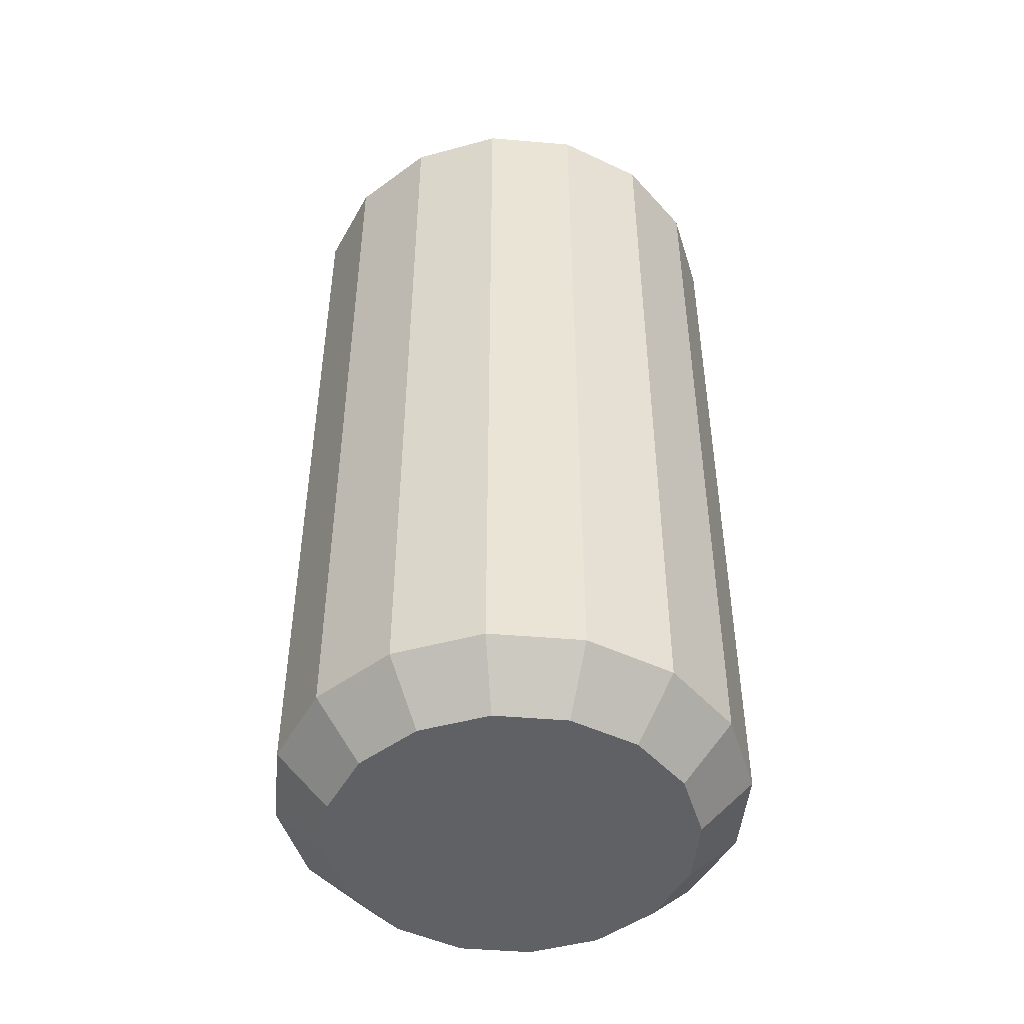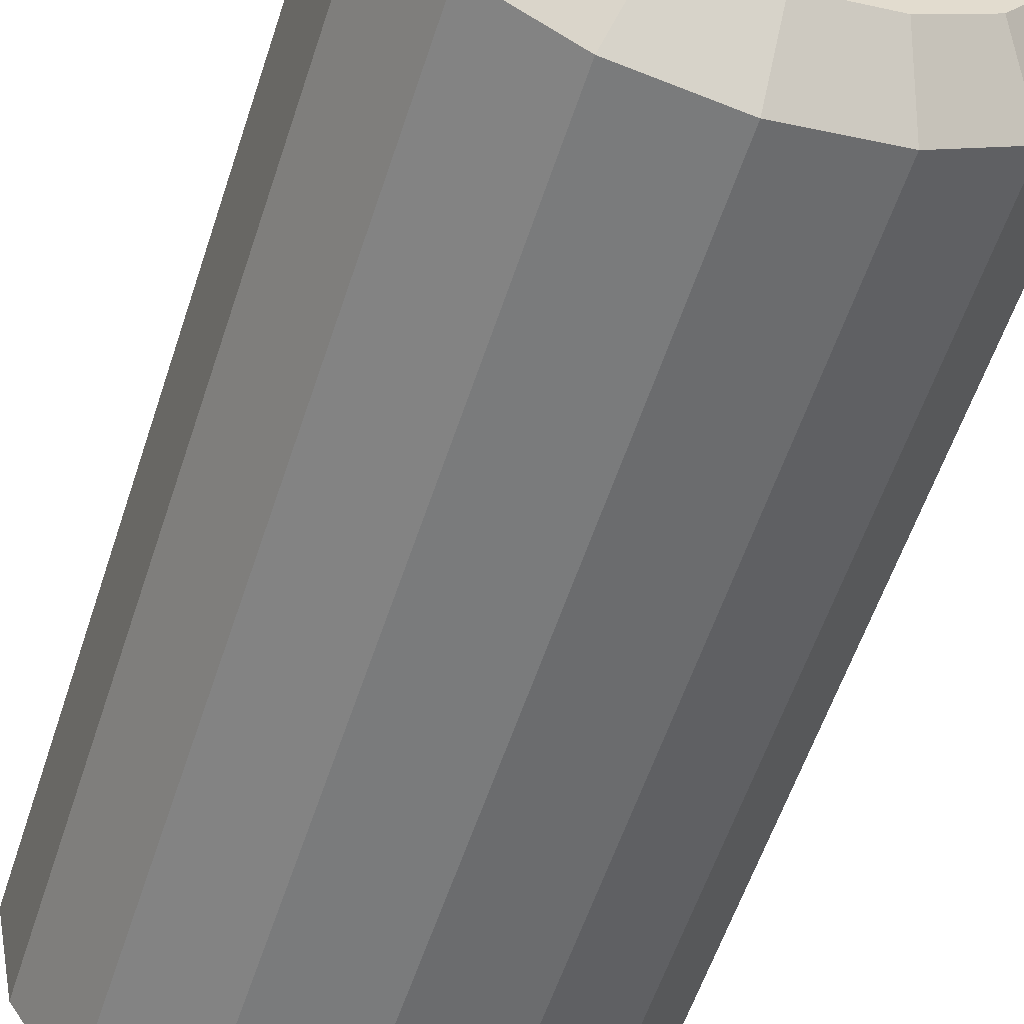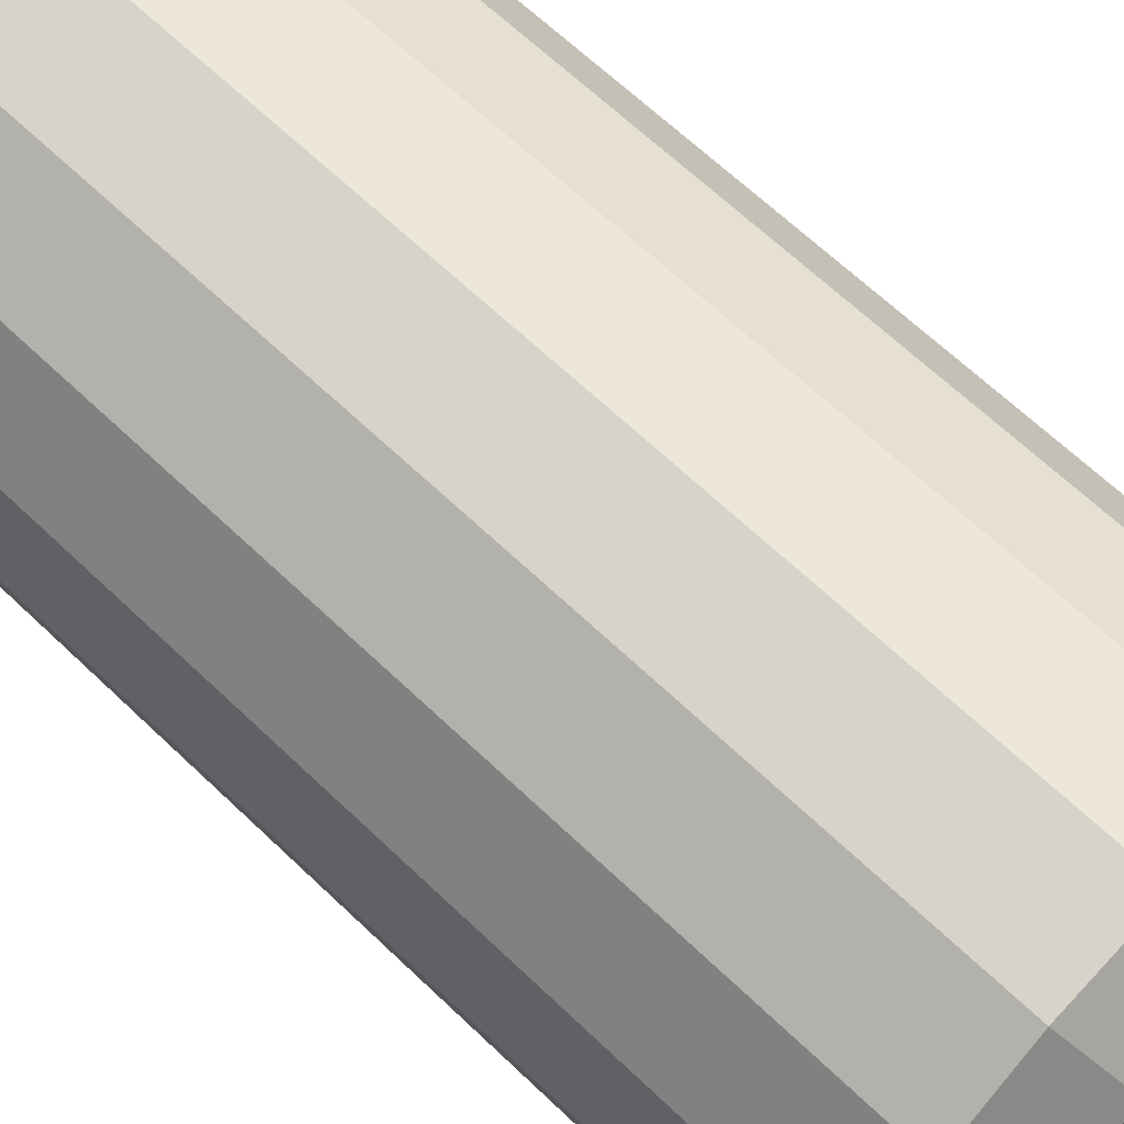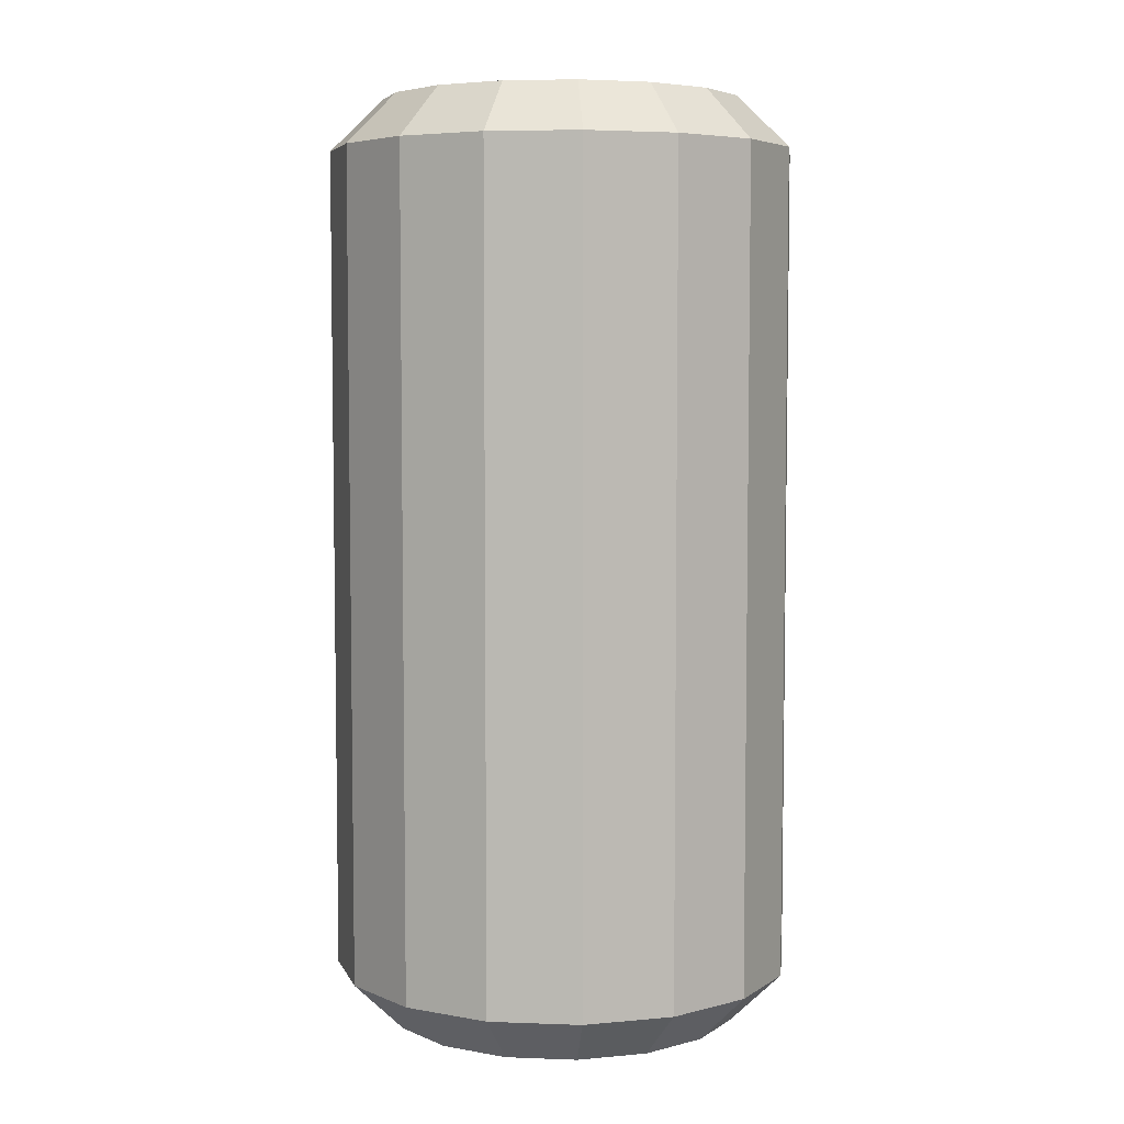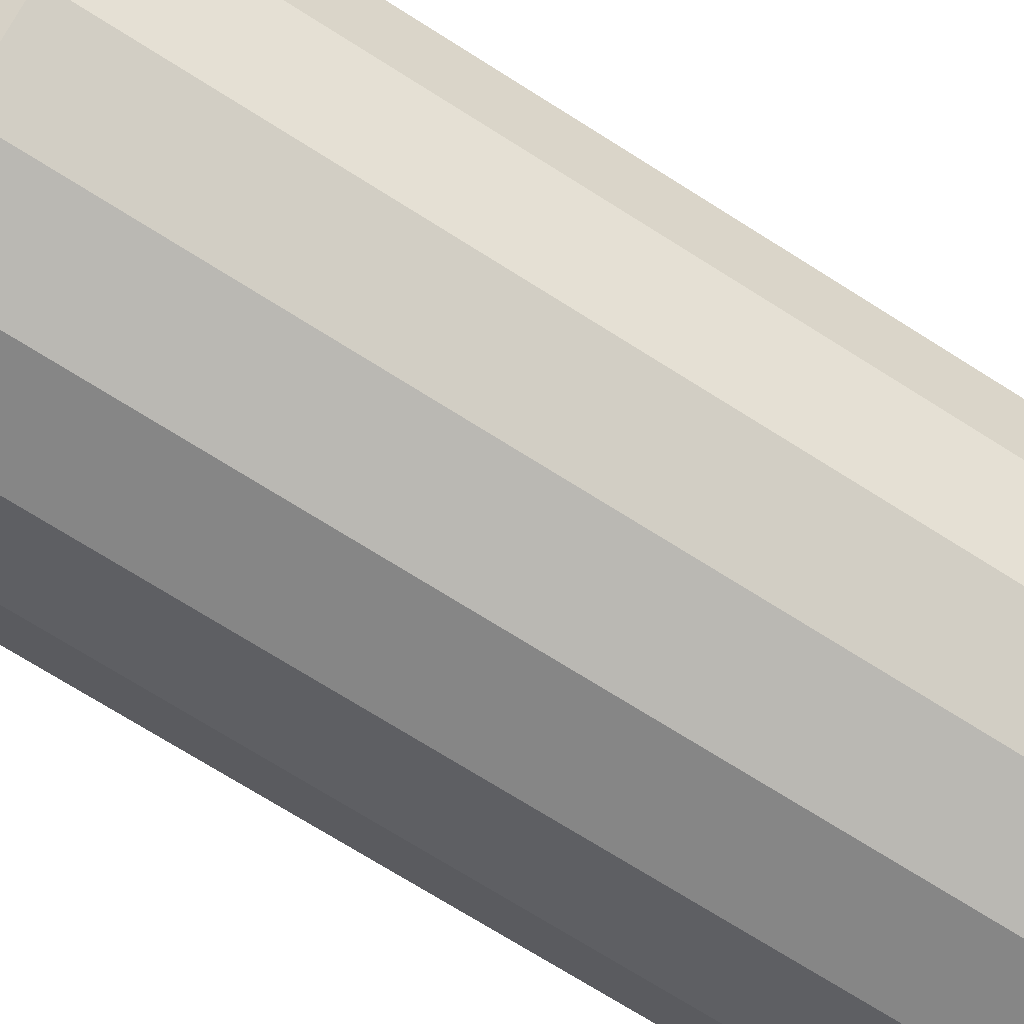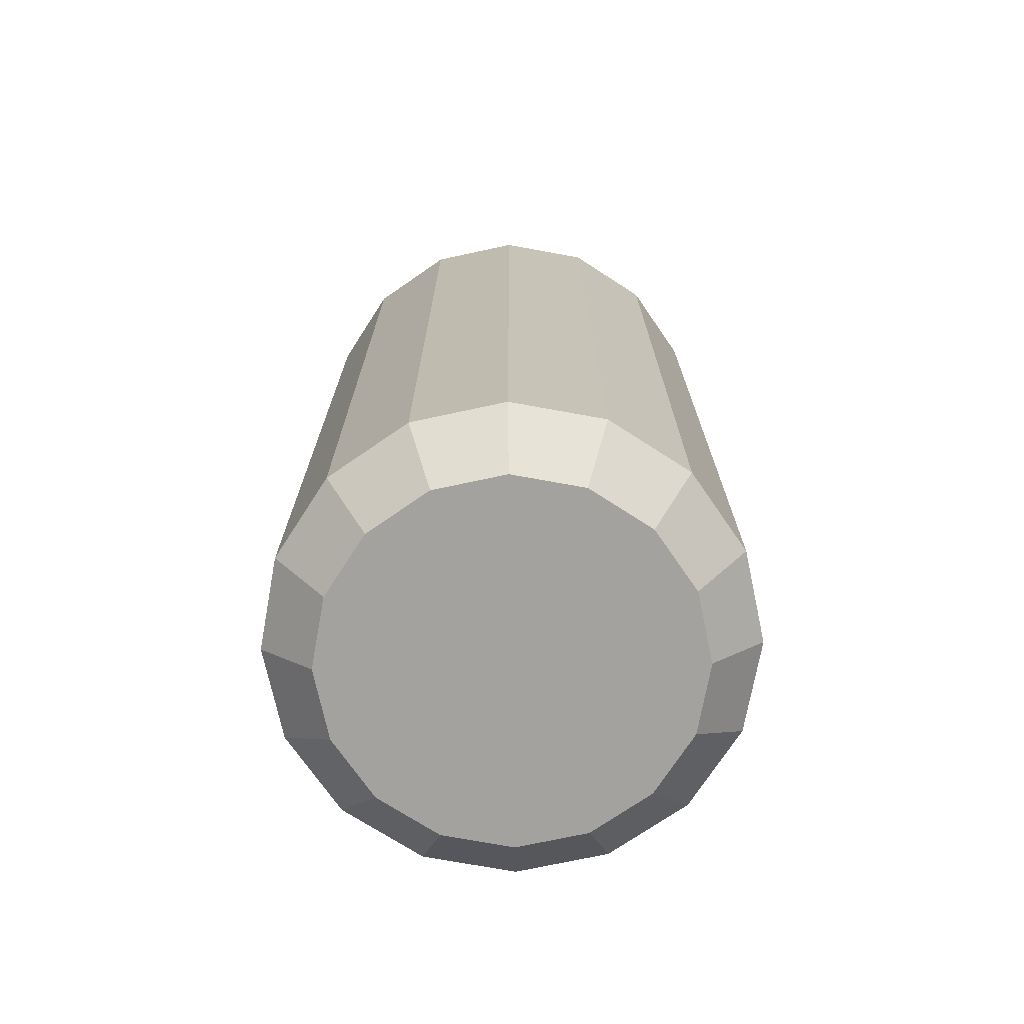
<metadata>
{"format":"obj","ext":"obj","renderer":"f3d","projection":"perspective","resolution":1024,"background":"white","views":[{"elev":-47.6,"azim":-151.7,"up":"+Y"},{"elev":-56.7,"azim":162.1,"up":"+Z"},{"elev":64.4,"azim":-45.9,"up":"+Z"},{"elev":5.6,"azim":-4.7,"up":"+Y"},{"elev":-72.7,"azim":57.8,"up":"+Z"},{"elev":-72.6,"azim":-179.1,"up":"+Y"}]}
</metadata>
<code>
o Collider_Cylinder.001
v -0 1.5 -0.3878
v 0 1.39 -0.5
v 0.1484 1.5 -0.3583
v 0.1913 1.39 -0.4619
v 0.2742 1.5 -0.2742
v 0.3536 1.39 -0.3536
v 0.3583 1.5 -0.1484
v 0.4619 1.39 -0.1913
v 0.3878 1.5 0
v 0.5 1.39 0
v 0.3583 1.5 0.1484
v 0.4619 1.39 0.1913
v 0.2742 1.5 0.2742
v 0.3536 1.39 0.3536
v 0.1484 1.5 0.3583
v 0.1913 1.39 0.4619
v 0 1.5 0.3878
v 0 1.39 0.5
v -0.1484 1.5 0.3583
v -0.1913 1.39 0.4619
v -0.2742 1.5 0.2742
v -0.3536 1.39 0.3536
v -0.3583 1.5 0.1484
v -0.4619 1.39 0.1913
v -0.3878 1.5 0
v -0.5 1.39 -0
v -0.3583 1.5 -0.1484
v -0.4619 1.39 -0.1913
v -0.2742 1.5 -0.2742
v -0.3536 1.39 -0.3536
v -0.1484 1.5 -0.3583
v -0.1913 1.39 -0.4619
v -0 -0.5 -0.3878
v 0 -0.39 -0.5
v 0.1913 -0.39 -0.4619
v 0.1484 -0.5 -0.3583
v 0.3536 -0.39 -0.3536
v 0.2742 -0.5 -0.2742
v 0.4619 -0.39 -0.1913
v 0.3583 -0.5 -0.1484
v 0.5 -0.39 0
v 0.3878 -0.5 0
v 0.4619 -0.39 0.1913
v 0.3583 -0.5 0.1484
v 0.3536 -0.39 0.3536
v 0.2742 -0.5 0.2742
v 0.1913 -0.39 0.4619
v 0.1484 -0.5 0.3583
v 0 -0.39 0.5
v 0 -0.5 0.3878
v -0.1913 -0.39 0.4619
v -0.1484 -0.5 0.3583
v -0.3536 -0.39 0.3536
v -0.2742 -0.5 0.2742
v -0.4619 -0.39 0.1913
v -0.3583 -0.5 0.1484
v -0.5 -0.39 -0
v -0.3878 -0.5 0
v -0.4619 -0.39 -0.1913
v -0.3583 -0.5 -0.1484
v -0.3536 -0.39 -0.3536
v -0.2742 -0.5 -0.2742
v -0.1913 -0.39 -0.4619
v -0.1484 -0.5 -0.3583
f 34 2 4 35
f 39 8 10 41
f 41 10 12 43
f 43 12 14 45
f 45 14 16 47
f 47 16 18 49
f 49 18 20 51
f 51 20 22 53
f 53 22 24 55
f 55 24 26 57
f 57 26 28 59
f 59 28 30 61
f 61 30 32 63
f 35 4 6 37
f 37 6 8 39
f 63 32 2 34
f 4 2 1 3
f 6 4 3 5
f 8 6 5 7
f 10 8 7 9
f 12 10 9 11
f 14 12 11 13
f 16 14 13 15
f 18 16 15 17
f 20 18 17 19
f 22 20 19 21
f 24 22 21 23
f 26 24 23 25
f 28 26 25 27
f 30 28 27 29
f 32 30 29 31
f 2 32 31 1
f 3 1 31 29 27 25 23 21 19 17 15 13 11 9 7 5
f 34 35 36 33
f 35 37 38 36
f 37 39 40 38
f 39 41 42 40
f 41 43 44 42
f 43 45 46 44
f 45 47 48 46
f 47 49 50 48
f 49 51 52 50
f 51 53 54 52
f 53 55 56 54
f 55 57 58 56
f 57 59 60 58
f 59 61 62 60
f 61 63 64 62
f 63 34 33 64
f 33 36 38 40 42 44 46 48 50 52 54 56 58 60 62 64

</code>
